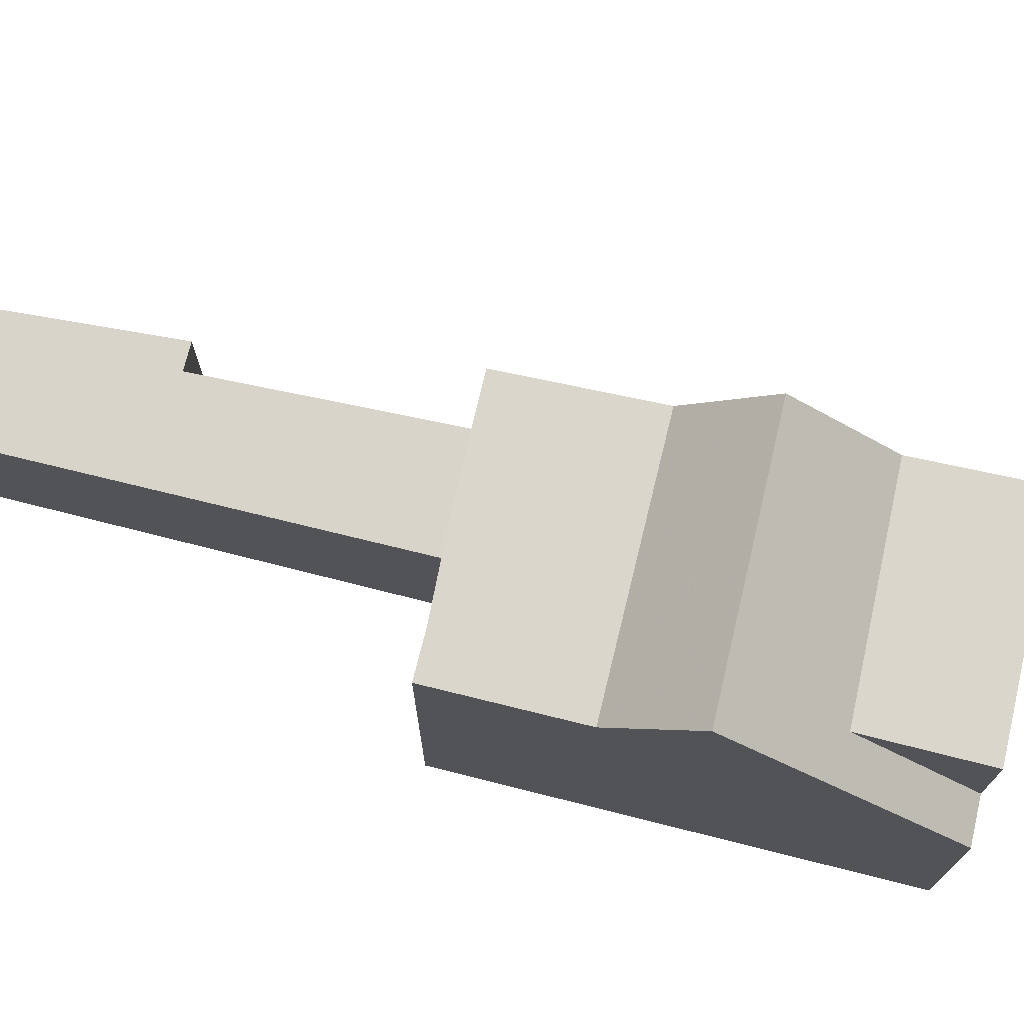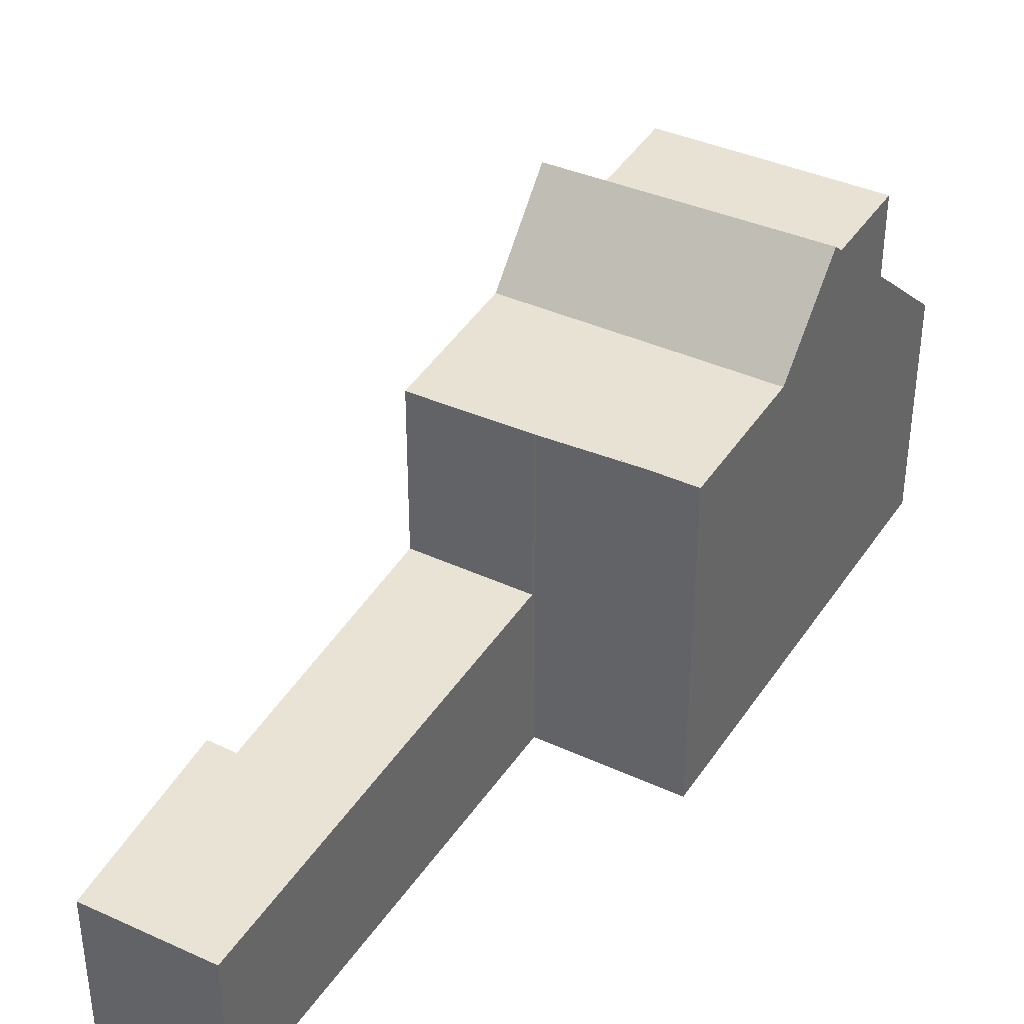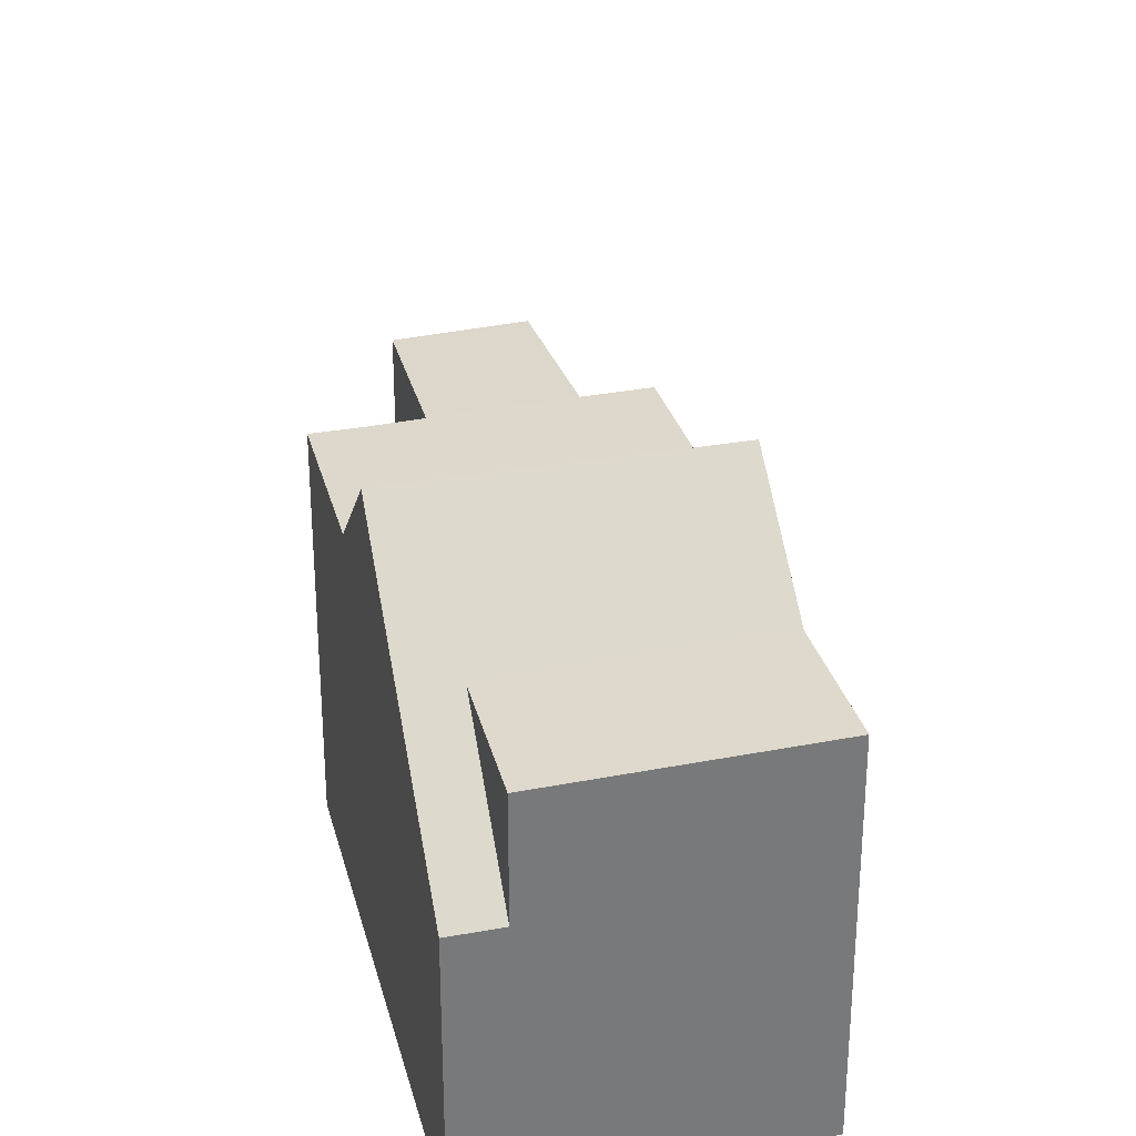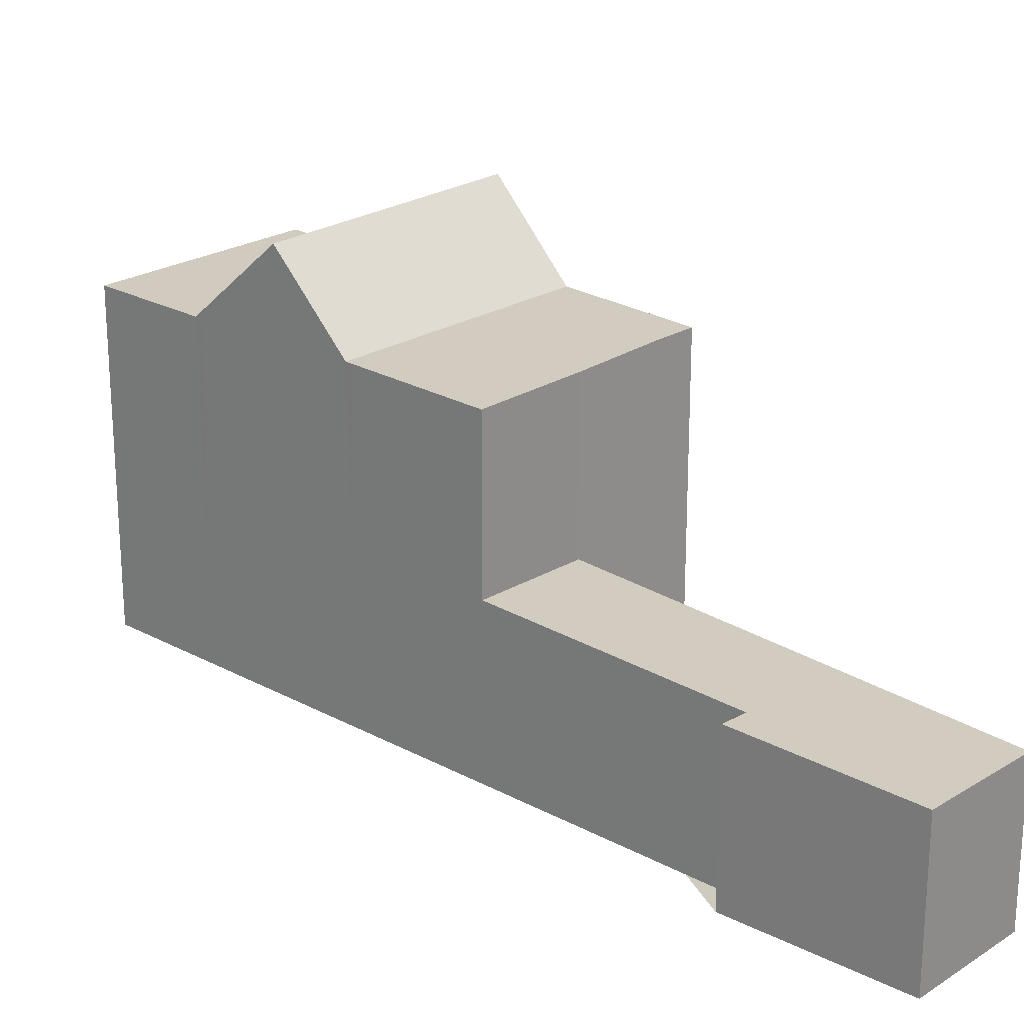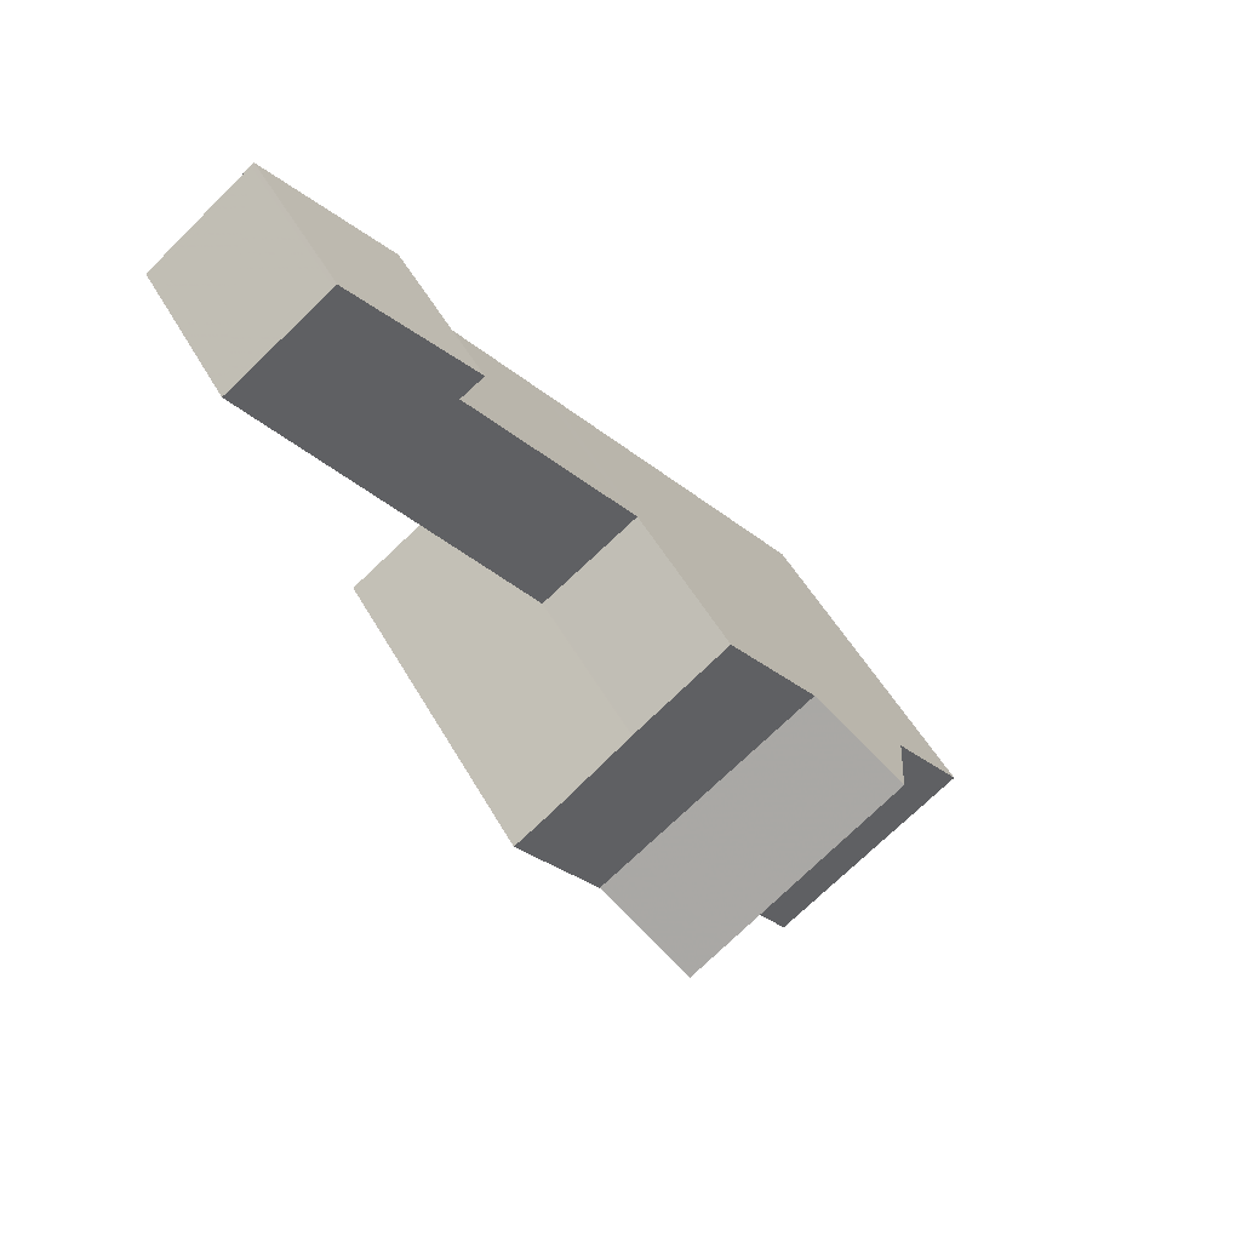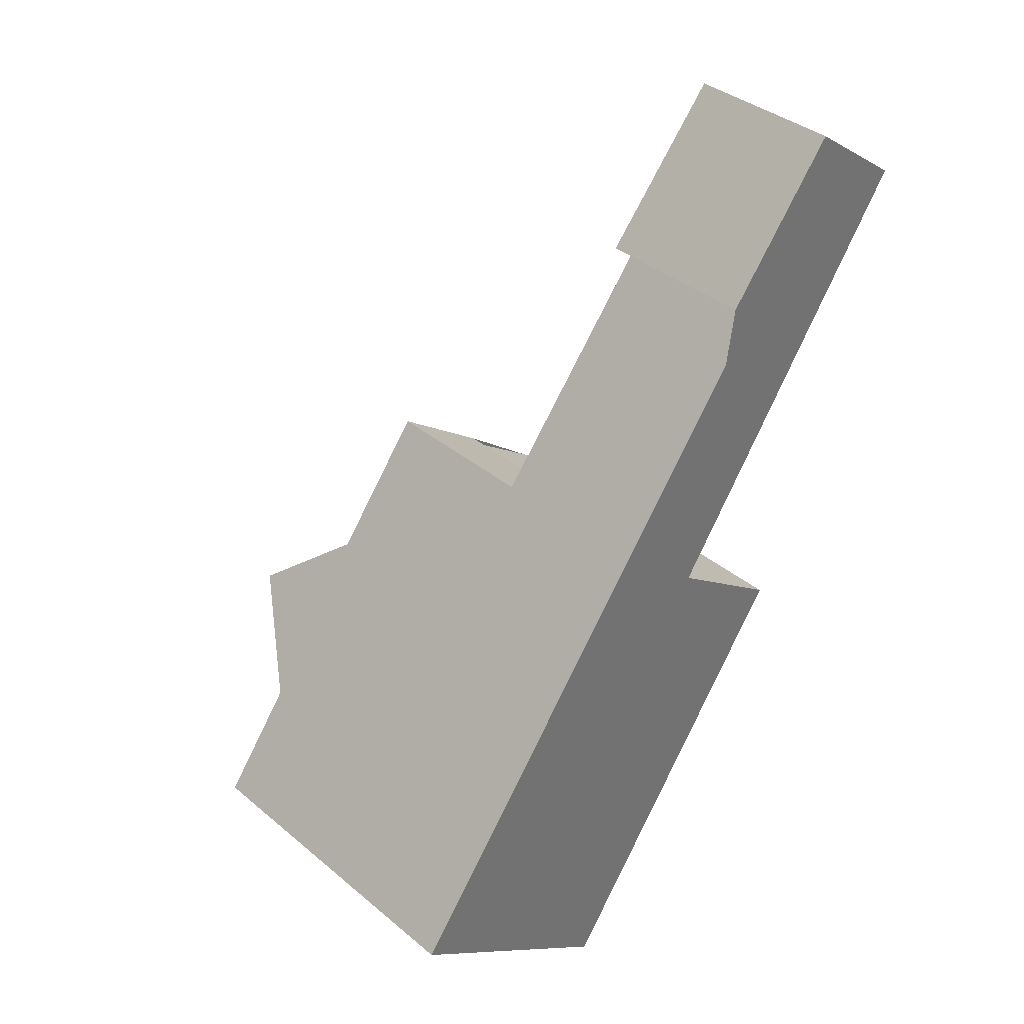
<metadata>
{"format":"obj","ext":"obj","renderer":"f3d","projection":"perspective","resolution":1024,"background":"white","views":[{"elev":73.8,"azim":-41.5,"up":"+Z"},{"elev":39.3,"azim":-115.5,"up":"+Z"},{"elev":32.5,"azim":20.6,"up":"+Z"},{"elev":23.2,"azim":168.5,"up":"+Z"},{"elev":50.5,"azim":-28.4,"up":"+Y"},{"elev":36.9,"azim":137.0,"up":"+Y"}]}
</metadata>
<code>
v -698 -1314 2.459
v -696.4 -1313 2.496
v -694.6 -1316 2.583
v -695 -1316 2.574
v -691.7 -1328 3.666
v -695.8 -1322 5.341
v -693.9 -1320 5.339
v -688.1 -1325 5.325
v -694.1 -1320 2.655
v -692.6 -1319 2.692
v -694.8 -1316 2.578
v -696.4 -1313 2.495
v -693.9 -1320 2.664
v -692.4 -1319 2.699
v -689.3 -1323 5.428
v -692.8 -1326 5.433
v -692.8 -1326 5.297
v -689.2 -1324 5.313
v -689.2 -1324 5.313
v -693.7 -1325 6.75
v -690.2 -1322 6.708
v -691.1 -1327 3.662
v -694.5 -1324 5.382
v -691 -1321 5.379
v -692.4 -1319 5.336
v -693.9 -1320 5.338
v -692.2 -1326 5.299
v -691.1 -1327 5.311
v -693.9 -1320 5.272
v -692.4 -1319 5.279
v -690.2 -1322 6.708
v -693.7 -1325 6.75
v -692.4 -1319 2.93
v -693.9 -1320 2.958
v -691 -1321 5.379
v -694.5 -1324 5.382
v -690.2 -1322 6.708
v -689.3 -1324 5.312
v -690.2 -1322 6.708
v -689.3 -1324 5.312
v -689.4 -1323 5.428
v -688.2 -1325 5.324
v -691 -1321 5.379
v -691.1 -1321 5.376
v -691 -1321 5.379
v -692.4 -1319 2.699
v -693.9 -1320 2.664
v -693.9 -1320 5.338
v -692.4 -1319 5.336
v -691.9 -1327 3.965
v -688.3 -1325 5.322
v -688.4 -1325 5.322
v -691.3 -1327 3.961
v -691.3 -1327 5.309
v -696.4 -1313 2.497
v -696.4 -1313 2.496
v -698 -1314 2.46
v -691.8 -1323 6.727
v -693.9 -1320 2.664
v -698 -1314 2.46
v -698 -1314 2.459
v -693.9 -1320 2.664
v -694.1 -1320 2.655
v -691 -1325 5.43
v -690.9 -1325 5.305
v -692.6 -1322 5.38
v -691.8 -1323 6.727
v -693.9 -1320 5.338
v -693.9 -1320 5.272
v -693.9 -1320 2.958
v -693.9 -1320 5.338
v -692.6 -1322 5.38
v -690.9 -1325 5.305
v -690 -1326 5.315
v -689.8 -1326 5.317
v -693.7 -1325 6.75
v -691.9 -1327 3.965
v -691.7 -1328 3.666
v -692.8 -1326 5.433
v -692.7 -1326 5.297
v -694.5 -1324 5.382
v -693.7 -1325 6.75
v -695.8 -1322 5.341
v -694.5 -1324 5.382
v -692.2 -1326 5.299
v -691.3 -1327 5.309
v -691.1 -1327 5.311
v -693.1 -1324 6.743
v -691.3 -1327 3.961
v -691.1 -1327 3.662
v -692.3 -1326 5.432
v -692.2 -1326 5.299
v -693.9 -1323 5.382
v -693.1 -1324 6.743
v -695.2 -1321 5.34
v -693.9 -1323 5.382
v -691.8 -1328 3.795
v -691.8 -1328 3.795
v -691.2 -1327 3.791
v -691.2 -1327 5.31
v -688.2 -1325 5.324
v -688.3 -1325 5.323
v -689.9 -1326 5.316
v -691.2 -1327 5.31
v -691.2 -1327 3.791
v -698 -1314 2.459
v -698 -1314 2.459
v -698 -1314 0
v -698 -1314 4.441e-16
v -696.4 -1313 2.497
v -696.4 -1313 2.496
v -696.4 -1313 0
v -696.4 -1313 0
v -694.8 -1316 2.578
v -694.6 -1316 2.583
v -694.6 -1316 0
v -694.8 -1316 0
v -692.6 -1319 2.692
v -695 -1316 2.574
v -695 -1316 0
v -692.6 -1319 0
v -691.8 -1328 3.795
v -691.7 -1328 3.666
v -691.7 -1328 0
v -691.8 -1328 -4.441e-16
v -695.8 -1322 5.341
v -695.8 -1322 5.341
v -695.8 -1322 0
v -695.8 -1322 8.882e-16
v -693.9 -1320 5.338
v -693.9 -1320 5.339
v -693.9 -1320 8.882e-16
v -693.9 -1320 0
v -688.2 -1325 5.324
v -688.1 -1325 5.325
v -688.1 -1325 8.882e-16
v -688.2 -1325 0
v -698 -1314 2.46
v -694.1 -1320 2.655
v -694.1 -1320 0
v -698 -1314 0
v -692.4 -1319 2.699
v -692.6 -1319 2.692
v -692.6 -1319 0
v -692.4 -1319 0
v -695 -1316 2.574
v -694.8 -1316 2.578
v -694.8 -1316 0
v -695 -1316 0
v -696.4 -1313 2.496
v -696.4 -1313 2.495
v -696.4 -1313 0
v -696.4 -1313 0
v -689.2 -1324 5.313
v -689.3 -1323 5.428
v -689.3 -1323 8.882e-16
v -689.2 -1324 0
v -693.7 -1325 6.75
v -692.8 -1326 5.433
v -692.8 -1326 0
v -693.7 -1325 0
v -692.8 -1326 5.433
v -692.8 -1326 5.297
v -692.8 -1326 -8.882e-16
v -692.8 -1326 0
v -688.3 -1325 5.322
v -689.2 -1324 5.313
v -689.2 -1324 0
v -688.3 -1325 0
v -694.5 -1324 5.382
v -693.7 -1325 6.75
v -693.7 -1325 0
v -694.5 -1324 8.882e-16
v -690.2 -1322 6.708
v -691 -1321 5.379
v -691 -1321 0
v -690.2 -1322 -8.882e-16
v -689.3 -1323 5.428
v -690.2 -1322 6.708
v -690.2 -1322 -8.882e-16
v -689.3 -1323 8.882e-16
v -695.8 -1322 5.341
v -694.5 -1324 5.382
v -694.5 -1324 8.882e-16
v -695.8 -1322 0
v -689.8 -1326 5.317
v -688.2 -1325 5.324
v -688.2 -1325 0
v -689.8 -1326 0
v -691 -1321 5.379
v -691.1 -1321 5.376
v -691.1 -1321 8.882e-16
v -691 -1321 0
v -694.1 -1320 2.655
v -693.9 -1320 2.664
v -693.9 -1320 0
v -694.1 -1320 0
v -691.1 -1321 5.376
v -692.4 -1319 5.336
v -692.4 -1319 8.882e-16
v -691.1 -1321 8.882e-16
v -692.8 -1326 5.297
v -691.9 -1327 3.965
v -691.9 -1327 0
v -692.8 -1326 -8.882e-16
v -688.2 -1325 5.324
v -688.3 -1325 5.322
v -688.3 -1325 0
v -688.2 -1325 8.882e-16
v -694.6 -1316 2.583
v -696.4 -1313 2.497
v -696.4 -1313 0
v -694.6 -1316 0
v -698 -1314 2.459
v -698 -1314 2.46
v -698 -1314 0
v -698 -1314 0
v -696.4 -1313 2.495
v -698 -1314 2.459
v -698 -1314 4.441e-16
v -696.4 -1313 0
v -691.1 -1327 5.311
v -689.8 -1326 5.317
v -689.8 -1326 0
v -691.1 -1327 0
v -691.7 -1328 3.666
v -691.7 -1328 3.666
v -691.7 -1328 0
v -691.7 -1328 0
v -695.2 -1321 5.34
v -695.8 -1322 5.341
v -695.8 -1322 8.882e-16
v -695.2 -1321 0
v -691.7 -1328 3.666
v -691.1 -1327 3.662
v -691.1 -1327 0
v -691.7 -1328 0
v -693.9 -1320 5.339
v -695.2 -1321 5.34
v -695.2 -1321 0
v -693.9 -1320 8.882e-16
v -691.9 -1327 3.965
v -691.8 -1328 3.795
v -691.8 -1328 -4.441e-16
v -691.9 -1327 0
v -688.1 -1325 5.325
v -688.2 -1325 5.324
v -688.2 -1325 8.882e-16
v -688.1 -1325 8.882e-16
v -695.8 -1322 0
v -693.9 -1320 0
v -698 -1314 0
v -696.4 -1313 0
v -694.6 -1316 0
v -695 -1316 0
v -688.1 -1325 0
v -691.7 -1328 0
f 56 12 2 55
f 61 12 56 60
f 63 10 46 62
f 98 78 5 97
f 80 17 16 79
f 52 38 19 51
f 82 20 23 81
f 100 28 22 99
f 70 34 29 69
f 84 36 6 83
f 69 29 26 68
f 79 16 32 76
f 59 13 34 70
f 41 15 18 40
f 73 38 52 74
f 43 24 21 39
f 44 35 45
f 37 31 15 41
f 77 50 17 80
f 102 52 51 101
f 53 27 54
f 103 74 52 102
f 55 3 11 56
f 60 56 11 4 10 63
f 60 57 1 61
f 62 47 9 63
f 64 41 40 65
f 66 43 39 67
f 69 30 33 70
f 71 49 44 45 72
f 68 25 30 69
f 58 37 41 64
f 70 33 14 59
f 85 73 74 86
f 104 86 74 103
f 63 9 57 60
f 105 90 78 98
f 92 80 79 91
f 94 82 81 93
f 96 84 83 95
f 91 79 76 88
f 89 77 80 92
f 91 64 65 92
f 93 66 67 94
f 95 7 48 71 72 96
f 88 58 64 91
f 97 50 77 98
f 99 53 54 100
f 101 8 42 102
f 102 42 75 103
f 103 75 87 104
f 98 77 89 105
f 107 108 109 106
f 111 112 113 110
f 115 116 117 114
f 119 120 121 118
f 123 124 125 122
f 127 128 129 126
f 131 132 133 130
f 135 136 137 134
f 139 140 141 138
f 143 144 145 142
f 147 148 149 146
f 151 152 153 150
f 155 156 157 154
f 159 160 161 158
f 163 164 165 162
f 167 168 169 166
f 171 172 173 170
f 175 176 177 174
f 179 180 181 178
f 183 184 185 182
f 187 188 189 186
f 191 192 193 190
f 195 196 197 194
f 199 200 201 198
f 203 204 205 202
f 207 208 209 206
f 211 212 213 210
f 215 216 217 214
f 219 220 221 218
f 223 224 225 222
f 227 228 229 226
f 231 232 233 230
f 235 236 237 234
f 239 240 241 238
f 243 244 245 242
f 247 248 249 246
f 251 252 253 254 255 256 257 250

</code>
